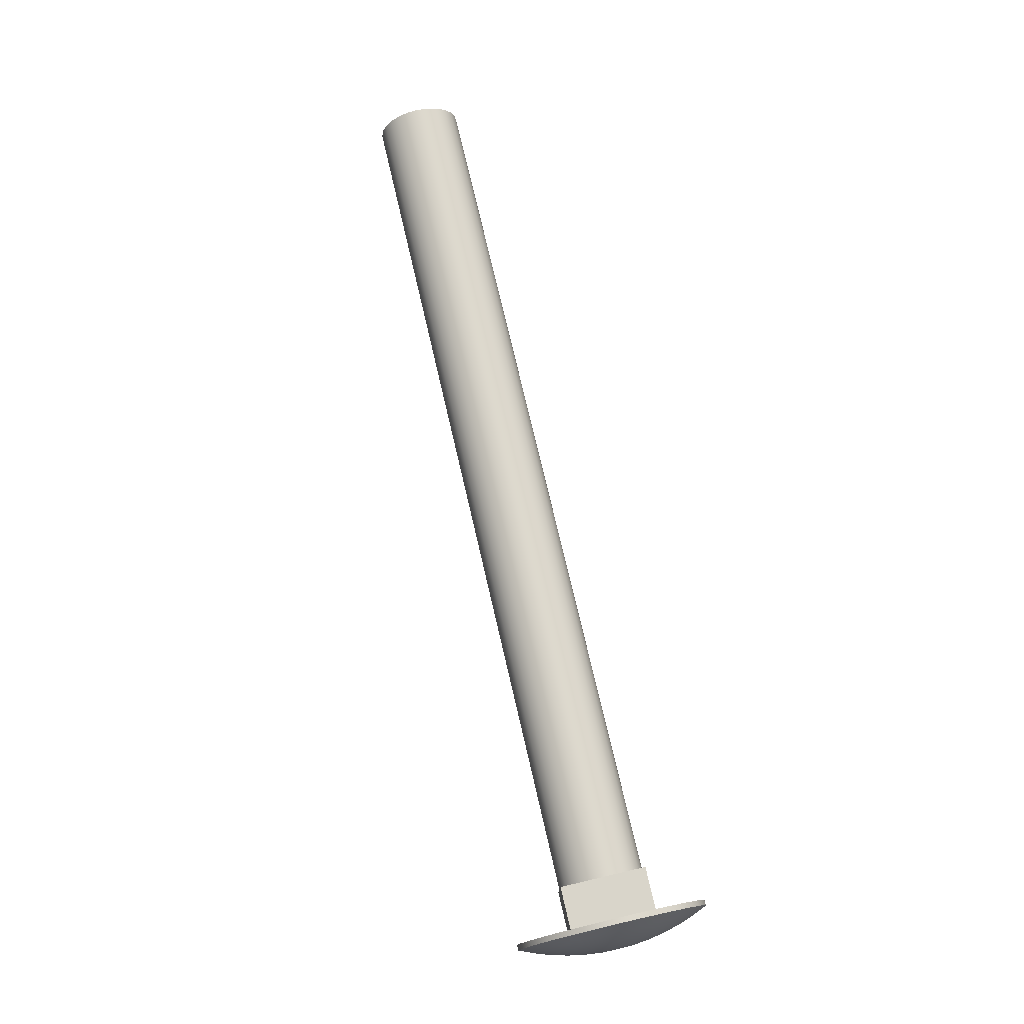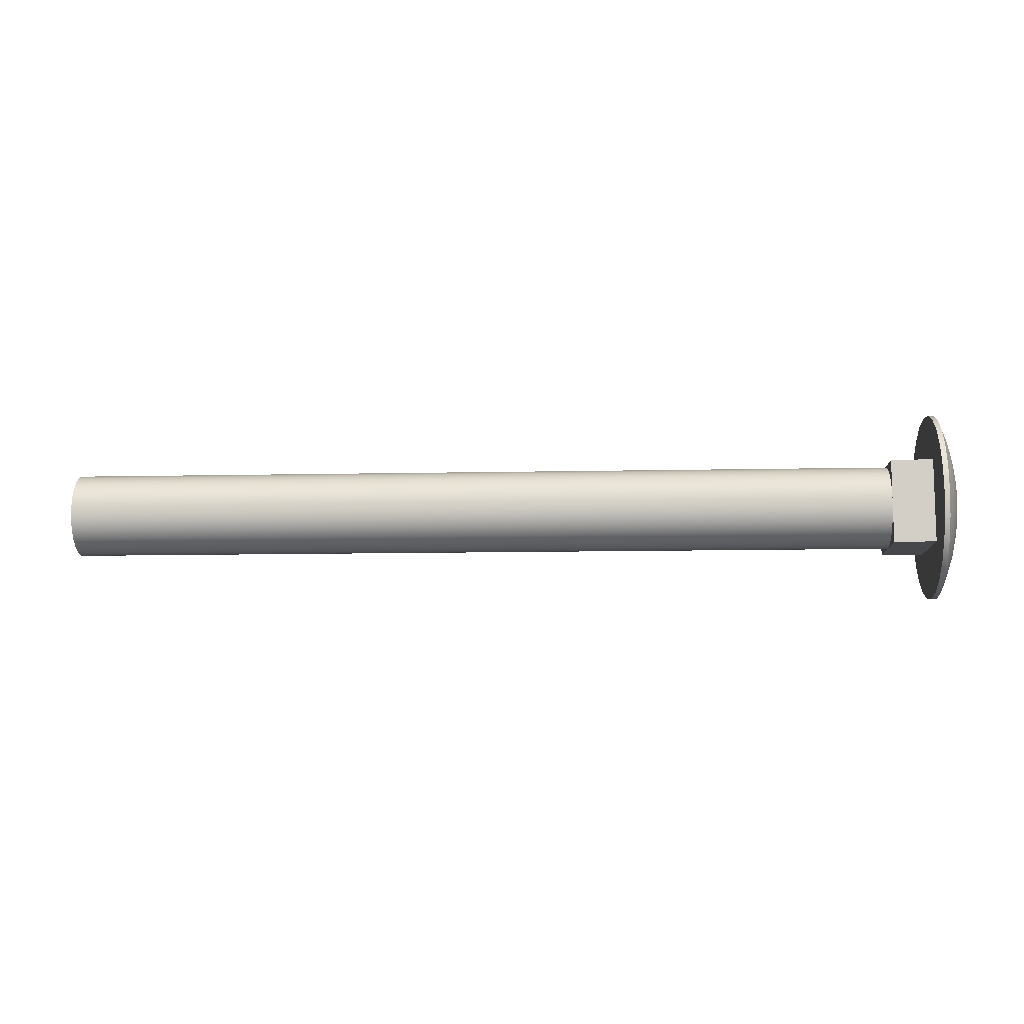
<metadata>
{"format":"obj","ext":"obj","renderer":"f3d","projection":"perspective","resolution":1024,"background":"white","views":[{"elev":74.4,"azim":-103.1,"up":"+Z"},{"elev":-10.4,"azim":-176.8,"up":"+Y"}]}
</metadata>
<code>
o Bolt_Carriage_M8_80mm4/Bolt_Carriage_M8_80mm/mesh4/mesh4-geometry#mesh4-geometry
v -0.4539 -0.1299 -0.3804
v -0.4554 -0.1358 -0.3783
v -0.4539 -0.1334 -0.3759
v -0.4554 -0.1329 -0.3821
v -0.4554 -0.1396 -0.3754
v -0.4539 -0.1675 -0.3804
v -0.4527 -0.1334 -0.3759
v -0.4539 -0.1278 -0.3856
v -0.4566 -0.1383 -0.3808
v -0.4539 -0.1379 -0.3724
v -0.4566 -0.1413 -0.3785
v -0.4539 -0.164 -0.3759
v -0.4539 -0.1696 -0.3856
v -0.4527 -0.1299 -0.3804
v -0.4554 -0.1311 -0.3865
v -0.4566 -0.136 -0.3839
v -0.4554 -0.144 -0.3736
v -0.4566 -0.1449 -0.377
v -0.4527 -0.1675 -0.3804
v -0.4554 -0.1616 -0.3783
v -0.4527 -0.1696 -0.3856
v -0.4554 -0.1645 -0.3821
v -0.4527 -0.1379 -0.3724
v -0.4539 -0.127 -0.3912
v -0.4539 -0.1704 -0.3912
v -0.4527 -0.1278 -0.3856
v -0.4575 -0.1408 -0.3834
v -0.4575 -0.1431 -0.3816
v -0.4539 -0.1431 -0.3703
v -0.4539 -0.1595 -0.3724
v -0.4575 -0.1458 -0.3805
v -0.4527 -0.164 -0.3759
v -0.4554 -0.1578 -0.3754
v -0.4527 -0.1704 -0.3912
v -0.4554 -0.1663 -0.3865
v -0.4527 -0.1583 -0.3816
v -0.4554 -0.1305 -0.3912
v -0.4566 -0.1345 -0.3874
v -0.4527 -0.1391 -0.3816
v -0.4575 -0.1391 -0.3857
v -0.4554 -0.1487 -0.373
v -0.4566 -0.1487 -0.3765
v -0.4527 -0.1595 -0.3724
v -0.4575 -0.1487 -0.3801
v -0.4566 -0.1591 -0.3808
v -0.4566 -0.156 -0.3785
v -0.4527 -0.1583 -0.4008
v -0.4566 -0.1614 -0.3839
v -0.4527 -0.1431 -0.3703
v -0.4539 -0.1278 -0.3968
v -0.4539 -0.1696 -0.3968
v -0.4527 -0.127 -0.3912
v -0.4554 -0.1669 -0.3912
v -0.4527 -0.1391 -0.4008
v -0.4582 -0.1434 -0.386
v -0.4582 -0.145 -0.3848
v -0.4582 -0.1468 -0.384
v -0.4539 -0.1487 -0.3695
v -0.4539 -0.1543 -0.3703
v -0.4554 -0.1534 -0.3736
v -0.4527 -0.1543 -0.3703
v -0.4582 -0.1487 -0.3838
v -0.4566 -0.1525 -0.377
v -0.4527 -0.1696 -0.3968
v -0.4566 -0.1629 -0.3874
v -0.4431 -0.1487 -0.3816
v -0.4554 -0.1311 -0.3959
v -0.4527 -0.1278 -0.3968
v -0.4566 -0.134 -0.3912
v -0.4554 -0.1663 -0.3959
v -0.4575 -0.138 -0.3883
v -0.4431 -0.1391 -0.3816
v -0.4582 -0.1423 -0.3875
v -0.4575 -0.1516 -0.3805
v -0.4431 -0.1583 -0.4008
v -0.4575 -0.1565 -0.3834
v -0.4575 -0.1542 -0.3816
v -0.4527 -0.1675 -0.4021
v -0.4575 -0.1583 -0.3857
v -0.4431 -0.1583 -0.3816
v -0.4527 -0.1487 -0.3695
v -0.4554 -0.1329 -0.4003
v -0.4539 -0.1675 -0.4021
v -0.4527 -0.1299 -0.4021
v -0.4554 -0.1645 -0.4003
v -0.4566 -0.1634 -0.3912
v -0.4566 -0.1629 -0.395
v -0.4431 -0.1391 -0.4008
v -0.4586 -0.1461 -0.3886
v -0.4586 -0.1468 -0.388
v -0.4586 -0.1477 -0.3876
v -0.4586 -0.1487 -0.3875
v -0.4582 -0.1506 -0.384
v -0.4431 -0.1487 -0.4008
v -0.4575 -0.1594 -0.3883
v -0.4431 -0.1512 -0.3819
v -0.4431 -0.1462 -0.3819
v -0.4539 -0.1299 -0.4021
v -0.4566 -0.136 -0.3986
v -0.4566 -0.1345 -0.395
v -0.4575 -0.1376 -0.3912
v -0.4566 -0.1614 -0.3986
v -0.4582 -0.1415 -0.3893
v -0.4431 -0.1391 -0.3912
v -0.4586 -0.1455 -0.3894
v -0.4431 -0.1583 -0.3912
v -0.4431 -0.1512 -0.4005
v -0.4582 -0.1539 -0.386
v -0.4582 -0.1524 -0.3848
v -0.4539 -0.164 -0.4065
v -0.4582 -0.1551 -0.3875
v -0.4431 -0.1535 -0.3829
v -0.2504 -0.1487 -0.3816
v -0.4431 -0.1439 -0.3829
v -0.2504 -0.1462 -0.3819
v -0.4554 -0.1358 -0.4041
v -0.4566 -0.1383 -0.4016
v -0.4554 -0.1616 -0.4041
v -0.4527 -0.1334 -0.4065
v -0.4566 -0.1591 -0.4016
v -0.4575 -0.1598 -0.3912
v -0.4575 -0.1583 -0.3968
v -0.4431 -0.1394 -0.3887
v -0.4431 -0.1394 -0.3937
v -0.4431 -0.1462 -0.4005
v -0.4586 -0.1513 -0.3886
v -0.4586 -0.1506 -0.388
v -0.4586 -0.1497 -0.3876
v -0.4431 -0.158 -0.3937
v -0.4431 -0.158 -0.3887
v -0.4431 -0.1535 -0.3996
v -0.2504 -0.1487 -0.4008
v -0.4527 -0.164 -0.4065
v -0.4582 -0.1559 -0.3893
v -0.4431 -0.1555 -0.3844
v -0.2504 -0.1512 -0.3819
v -0.2504 -0.1439 -0.3829
v -0.4431 -0.1419 -0.3844
v -0.4539 -0.1334 -0.4065
v -0.4575 -0.1391 -0.3968
v -0.4575 -0.1408 -0.3991
v -0.4575 -0.138 -0.3941
v -0.4582 -0.1413 -0.3912
v -0.4575 -0.1565 -0.3991
v -0.4586 -0.1451 -0.3903
v -0.4575 -0.1594 -0.3941
v -0.4431 -0.1403 -0.3864
v -0.2504 -0.1394 -0.3887
v -0.4431 -0.1403 -0.396
v -0.2504 -0.1394 -0.3937
v -0.4431 -0.1439 -0.3996
v -0.2504 -0.1462 -0.4005
v -0.4586 -0.1519 -0.3894
v -0.4431 -0.157 -0.396
v -0.2504 -0.1583 -0.3912
v -0.4431 -0.157 -0.3864
v -0.4431 -0.1555 -0.398
v -0.2504 -0.1512 -0.4005
v -0.4527 -0.1595 -0.41
v -0.4554 -0.1578 -0.407
v -0.2504 -0.1535 -0.3829
v -0.2504 -0.1419 -0.3844
v -0.4554 -0.1396 -0.407
v -0.4566 -0.1413 -0.404
v -0.4575 -0.1431 -0.4008
v -0.4566 -0.156 -0.404
v -0.4539 -0.1595 -0.41
v -0.4539 -0.1379 -0.41
v -0.4575 -0.1542 -0.4008
v -0.4582 -0.1561 -0.3912
v -0.4582 -0.1559 -0.3931
v -0.4582 -0.1551 -0.3949
v -0.4582 -0.1539 -0.3965
v -0.2504 -0.1403 -0.3864
v -0.2504 -0.1391 -0.3912
v -0.2504 -0.1403 -0.396
v -0.4431 -0.1419 -0.398
v -0.2504 -0.1439 -0.3996
v -0.2504 -0.158 -0.3937
v -0.2504 -0.158 -0.3887
v -0.2504 -0.1535 -0.3996
v -0.4586 -0.1523 -0.3903
v -0.2504 -0.157 -0.3864
v -0.2504 -0.1555 -0.3844
v -0.4582 -0.1423 -0.3949
v -0.4582 -0.1434 -0.3965
v -0.4582 -0.145 -0.3977
v -0.4582 -0.1415 -0.3931
v -0.4527 -0.1379 -0.41
v -0.4586 -0.145 -0.3912
v -0.4582 -0.1524 -0.3977
v -0.2504 -0.1419 -0.398
v -0.2504 -0.157 -0.396
v -0.2504 -0.1555 -0.398
v -0.4527 -0.1543 -0.4122
v -0.4554 -0.1534 -0.4088
v -0.4566 -0.1525 -0.4054
v -0.4554 -0.144 -0.4088
v -0.4566 -0.1449 -0.4054
v -0.4575 -0.1458 -0.4019
v -0.4582 -0.1468 -0.3984
v -0.4575 -0.1516 -0.4019
v -0.4539 -0.1543 -0.4122
v -0.4539 -0.1431 -0.4122
v -0.4586 -0.1524 -0.3912
v -0.4582 -0.1506 -0.3984
v -0.4586 -0.1523 -0.3922
v -0.4586 -0.1519 -0.3931
v -0.4586 -0.1513 -0.3939
v -0.4586 -0.1506 -0.3944
v -0.4586 -0.1455 -0.3931
v -0.4586 -0.1461 -0.3939
v -0.4586 -0.1468 -0.3944
v -0.4586 -0.1477 -0.3948
v -0.4586 -0.1451 -0.3922
v -0.4527 -0.1431 -0.4122
v -0.4586 -0.1497 -0.3948
v -0.4527 -0.1487 -0.4129
v -0.4554 -0.1487 -0.4095
v -0.4566 -0.1487 -0.4059
v -0.4575 -0.1487 -0.4023
v -0.4582 -0.1487 -0.3986
v -0.4586 -0.1487 -0.3949
v -0.4539 -0.1487 -0.4129
f 1 2 3
f 2 1 4
f 5 3 2
f 3 6 1
f 7 1 3
f 8 4 1
f 4 9 2
f 3 5 10
f 2 11 5
f 3 12 6
f 1 6 13
f 1 7 14
f 10 7 3
f 4 8 15
f 1 13 8
f 14 8 1
f 9 4 16
f 11 2 9
f 17 10 5
f 10 12 3
f 18 5 11
f 19 12 6
f 20 6 12
f 21 6 13
f 22 13 6
f 7 19 14
f 7 10 23
f 24 15 8
f 15 16 4
f 8 13 25
f 8 14 26
f 16 27 9
f 9 28 11
f 10 17 29
f 5 18 17
f 10 30 12
f 11 31 18
f 12 19 32
f 6 21 19
f 6 20 22
f 12 33 20
f 13 34 21
f 13 22 35
f 7 32 19
f 14 19 36
f 29 23 10
f 23 32 7
f 15 24 37
f 8 25 24
f 26 24 8
f 16 15 38
f 34 13 25
f 35 25 13
f 14 39 26
f 27 16 40
f 28 9 27
f 31 11 28
f 41 29 17
f 29 30 10
f 42 17 18
f 33 12 30
f 12 43 30
f 44 18 31
f 43 12 32
f 36 19 21
f 45 22 20
f 46 20 33
f 47 21 34
f 48 35 22
f 39 14 36
f 23 29 49
f 23 43 32
f 50 37 24
f 37 38 15
f 24 25 51
f 24 26 52
f 38 40 16
f 51 34 25
f 25 35 53
f 26 39 54
f 40 55 27
f 27 56 28
f 28 57 31
f 29 41 58
f 17 42 41
f 29 59 30
f 18 44 42
f 30 60 33
f 61 30 43
f 31 62 44
f 36 21 47
f 22 45 48
f 20 46 45
f 33 63 46
f 47 34 64
f 35 48 65
f 36 66 39
f 58 49 29
f 49 43 23
f 37 50 67
f 24 51 50
f 24 68 50
f 38 37 69
f 25 70 51
f 26 54 52
f 68 24 52
f 40 38 71
f 34 51 64
f 65 53 35
f 70 25 53
f 72 54 39
f 55 40 73
f 56 27 55
f 57 28 56
f 62 31 57
f 41 59 58
f 59 29 58
f 42 60 41
f 60 30 59
f 30 61 59
f 44 63 42
f 63 33 60
f 49 61 43
f 62 74 44
f 75 36 47
f 76 48 45
f 77 45 46
f 74 46 63
f 47 64 78
f 79 65 48
f 66 36 80
f 39 66 72
f 49 58 81
f 50 82 67
f 67 69 37
f 50 51 83
f 84 50 68
f 69 71 38
f 85 51 70
f 52 54 68
f 71 73 40
f 83 64 51
f 53 65 86
f 53 87 70
f 54 72 88
f 73 89 55
f 55 90 56
f 56 91 57
f 57 92 62
f 59 41 60
f 59 81 58
f 60 42 63
f 81 59 61
f 63 44 74
f 61 49 81
f 74 62 93
f 36 75 80
f 47 94 75
f 48 76 79
f 45 77 76
f 46 74 77
f 64 83 78
f 47 78 54
f 65 79 95
f 80 96 66
f 97 72 66
f 82 50 98
f 99 67 82
f 69 67 100
f 51 85 83
f 50 83 98
f 50 84 98
f 68 54 84
f 71 69 101
f 70 102 85
f 73 71 103
f 95 86 65
f 87 53 86
f 102 70 87
f 88 72 104
f 94 54 88
f 89 73 105
f 90 55 89
f 91 56 90
f 92 57 91
f 92 93 62
f 93 77 74
f 80 75 106
f 94 47 54
f 107 75 94
f 108 79 76
f 109 76 77
f 110 78 83
f 84 54 78
f 111 95 79
f 96 80 112
f 96 113 66
f 72 97 114
f 66 115 97
f 98 116 82
f 67 99 100
f 82 117 99
f 100 101 69
f 118 83 85
f 98 83 110
f 119 98 84
f 101 103 71
f 120 85 102
f 103 105 73
f 86 95 121
f 121 87 86
f 87 122 102
f 72 123 104
f 124 88 104
f 88 125 94
f 126 89 105
f 127 90 89
f 128 91 90
f 91 128 92
f 93 92 128
f 77 93 109
f 75 129 106
f 130 80 106
f 131 75 107
f 132 107 94
f 79 108 111
f 76 109 108
f 78 110 133
f 83 118 110
f 84 78 133
f 95 111 134
f 112 80 135
f 112 136 96
f 113 96 136
f 115 66 113
f 97 137 114
f 72 114 138
f 137 97 115
f 116 98 139
f 117 82 116
f 140 100 99
f 141 99 117
f 101 100 142
f 85 120 118
f 98 110 139
f 98 119 139
f 84 133 119
f 103 101 143
f 102 144 120
f 105 103 145
f 134 121 95
f 87 121 146
f 122 87 146
f 144 102 122
f 72 147 123
f 148 104 123
f 88 124 149
f 104 150 124
f 88 151 125
f 152 94 125
f 127 89 126
f 126 105 153
f 128 90 127
f 128 109 93
f 129 75 154
f 129 155 106
f 156 80 130
f 155 130 106
f 157 75 131
f 158 131 107
f 107 132 158
f 94 152 132
f 126 111 108
f 127 108 109
f 110 159 133
f 160 110 118
f 153 134 111
f 135 80 156
f 135 161 112
f 136 112 161
f 136 115 113
f 162 114 137
f 114 162 138
f 72 138 147
f 115 136 137
f 139 163 116
f 116 164 117
f 100 140 142
f 99 141 140
f 117 165 141
f 142 143 101
f 166 118 120
f 139 110 167
f 119 168 139
f 119 133 159
f 143 145 103
f 169 120 144
f 153 105 145
f 121 134 170
f 121 171 146
f 146 172 122
f 122 173 144
f 174 123 147
f 104 148 175
f 123 174 148
f 124 176 149
f 88 149 177
f 150 104 175
f 176 124 150
f 88 177 151
f 178 125 151
f 125 178 152
f 108 127 126
f 111 126 153
f 109 128 127
f 154 75 157
f 154 179 129
f 155 129 179
f 180 156 130
f 130 155 180
f 181 157 131
f 131 158 181
f 152 158 132
f 159 110 167
f 110 160 167
f 118 166 160
f 134 153 182
f 183 135 156
f 161 135 184
f 137 136 161
f 137 184 162
f 162 147 138
f 163 139 168
f 164 116 163
f 165 117 164
f 185 142 140
f 186 140 141
f 187 141 165
f 143 142 188
f 120 169 166
f 139 167 168
f 168 119 189
f 119 159 189
f 145 143 190
f 144 191 169
f 153 145 182
f 182 170 134
f 171 121 170
f 172 146 171
f 173 122 172
f 191 144 173
f 147 162 174
f 148 155 175
f 174 180 148
f 192 149 176
f 149 192 177
f 175 179 150
f 150 193 176
f 192 151 177
f 151 192 178
f 178 158 152
f 157 193 154
f 179 154 193
f 175 155 179
f 156 180 183
f 148 180 155
f 157 181 194
f 178 181 158
f 167 195 159
f 196 167 160
f 197 160 166
f 135 183 184
f 137 161 184
f 162 184 183
f 168 198 163
f 163 199 164
f 164 200 165
f 142 185 188
f 140 186 185
f 141 187 186
f 165 201 187
f 188 190 143
f 202 166 169
f 168 167 203
f 189 204 168
f 189 159 195
f 205 145 190
f 206 169 191
f 182 145 205
f 170 182 205
f 170 207 171
f 171 208 172
f 172 209 173
f 173 210 191
f 162 183 174
f 174 183 180
f 176 193 192
f 150 179 193
f 192 181 178
f 193 157 194
f 192 194 181
f 195 167 203
f 167 196 203
f 160 197 196
f 166 202 197
f 198 168 204
f 199 163 198
f 200 164 199
f 201 165 200
f 211 188 185
f 212 185 186
f 213 186 187
f 214 187 201
f 190 188 215
f 169 206 202
f 168 203 204
f 204 189 216
f 189 195 216
f 205 190 207
f 191 217 206
f 207 170 205
f 208 171 207
f 209 172 208
f 210 173 209
f 217 191 210
f 192 193 194
f 203 218 195
f 219 203 196
f 220 196 197
f 221 197 202
f 204 219 198
f 198 220 199
f 199 221 200
f 200 222 201
f 188 211 215
f 185 212 211
f 186 213 212
f 187 214 213
f 201 223 214
f 207 190 215
f 222 202 206
f 204 203 224
f 216 224 204
f 216 195 218
f 223 206 217
f 207 211 208
f 208 212 209
f 209 212 210
f 210 213 217
f 218 203 224
f 203 219 224
f 196 220 219
f 197 221 220
f 202 222 221
f 219 204 224
f 220 198 219
f 221 199 220
f 222 200 221
f 223 201 222
f 207 215 211
f 208 211 212
f 210 212 213
f 217 213 214
f 217 214 223
f 206 223 222
f 224 216 218
f 3 2 1
f 4 1 2
f 2 3 5
f 1 6 3
f 3 1 7
f 1 4 8
f 2 9 4
f 10 5 3
f 5 11 2
f 6 12 3
f 13 6 1
f 14 7 1
f 3 7 10
f 15 8 4
f 8 13 1
f 1 8 14
f 16 4 9
f 9 2 11
f 5 10 17
f 3 12 10
f 11 5 18
f 6 12 19
f 12 6 20
f 13 6 21
f 6 13 22
f 14 19 7
f 23 10 7
f 8 15 24
f 4 16 15
f 25 13 8
f 26 14 8
f 9 27 16
f 11 28 9
f 29 17 10
f 17 18 5
f 12 30 10
f 18 31 11
f 32 19 12
f 19 21 6
f 22 20 6
f 20 33 12
f 21 34 13
f 35 22 13
f 19 32 7
f 36 19 14
f 10 23 29
f 7 32 23
f 37 24 15
f 24 25 8
f 8 24 26
f 38 15 16
f 25 13 34
f 13 25 35
f 26 39 14
f 40 16 27
f 27 9 28
f 28 11 31
f 17 29 41
f 10 30 29
f 18 17 42
f 30 12 33
f 30 43 12
f 31 18 44
f 32 12 43
f 21 19 36
f 20 22 45
f 33 20 46
f 34 21 47
f 22 35 48
f 36 14 39
f 49 29 23
f 32 43 23
f 24 37 50
f 15 38 37
f 51 25 24
f 52 26 24
f 16 40 38
f 25 34 51
f 53 35 25
f 54 39 26
f 27 55 40
f 28 56 27
f 31 57 28
f 58 41 29
f 41 42 17
f 30 59 29
f 42 44 18
f 33 60 30
f 43 30 61
f 44 62 31
f 47 21 36
f 48 45 22
f 45 46 20
f 46 63 33
f 64 34 47
f 65 48 35
f 39 66 36
f 29 49 58
f 23 43 49
f 67 50 37
f 50 51 24
f 50 68 24
f 69 37 38
f 51 70 25
f 52 54 26
f 52 24 68
f 71 38 40
f 64 51 34
f 35 53 65
f 53 25 70
f 39 54 72
f 73 40 55
f 55 27 56
f 56 28 57
f 57 31 62
f 58 59 41
f 58 29 59
f 41 60 42
f 59 30 60
f 59 61 30
f 42 63 44
f 60 33 63
f 43 61 49
f 44 74 62
f 47 36 75
f 45 48 76
f 46 45 77
f 63 46 74
f 78 64 47
f 48 65 79
f 80 36 66
f 72 66 39
f 81 58 49
f 67 82 50
f 37 69 67
f 83 51 50
f 68 50 84
f 38 71 69
f 70 51 85
f 68 54 52
f 40 73 71
f 51 64 83
f 86 65 53
f 70 87 53
f 88 72 54
f 55 89 73
f 56 90 55
f 57 91 56
f 62 92 57
f 60 41 59
f 58 81 59
f 63 42 60
f 61 59 81
f 74 44 63
f 81 49 61
f 93 62 74
f 80 75 36
f 75 94 47
f 79 76 48
f 76 77 45
f 77 74 46
f 78 83 64
f 54 78 47
f 95 79 65
f 66 96 80
f 66 72 97
f 98 50 82
f 82 67 99
f 100 67 69
f 83 85 51
f 98 83 50
f 98 84 50
f 84 54 68
f 101 69 71
f 85 102 70
f 103 71 73
f 65 86 95
f 86 53 87
f 87 70 102
f 104 72 88
f 88 54 94
f 105 73 89
f 89 55 90
f 90 56 91
f 91 57 92
f 62 93 92
f 74 77 93
f 106 75 80
f 54 47 94
f 94 75 107
f 76 79 108
f 77 76 109
f 83 78 110
f 78 54 84
f 79 95 111
f 112 80 96
f 66 113 96
f 114 97 72
f 97 115 66
f 82 116 98
f 100 99 67
f 99 117 82
f 69 101 100
f 85 83 118
f 110 83 98
f 84 98 119
f 71 103 101
f 102 85 120
f 73 105 103
f 121 95 86
f 86 87 121
f 102 122 87
f 104 123 72
f 104 88 124
f 94 125 88
f 105 89 126
f 89 90 127
f 90 91 128
f 92 128 91
f 128 92 93
f 109 93 77
f 106 129 75
f 106 80 130
f 107 75 131
f 94 107 132
f 111 108 79
f 108 109 76
f 133 110 78
f 110 118 83
f 133 78 84
f 134 111 95
f 135 80 112
f 96 136 112
f 136 96 113
f 113 66 115
f 114 137 97
f 138 114 72
f 115 97 137
f 139 98 116
f 116 82 117
f 99 100 140
f 117 99 141
f 142 100 101
f 118 120 85
f 139 110 98
f 139 119 98
f 119 133 84
f 143 101 103
f 120 144 102
f 145 103 105
f 95 121 134
f 146 121 87
f 146 87 122
f 122 102 144
f 123 147 72
f 123 104 148
f 149 124 88
f 124 150 104
f 125 151 88
f 125 94 152
f 126 89 127
f 153 105 126
f 127 90 128
f 93 109 128
f 154 75 129
f 106 155 129
f 130 80 156
f 106 130 155
f 131 75 157
f 107 131 158
f 158 132 107
f 132 152 94
f 108 111 126
f 109 108 127
f 133 159 110
f 118 110 160
f 111 134 153
f 156 80 135
f 112 161 135
f 161 112 136
f 113 115 136
f 137 114 162
f 138 162 114
f 147 138 72
f 137 136 115
f 116 163 139
f 117 164 116
f 142 140 100
f 140 141 99
f 141 165 117
f 101 143 142
f 120 118 166
f 167 110 139
f 139 168 119
f 159 133 119
f 103 145 143
f 144 120 169
f 145 105 153
f 170 134 121
f 146 171 121
f 122 172 146
f 144 173 122
f 147 123 174
f 175 148 104
f 148 174 123
f 149 176 124
f 177 149 88
f 175 104 150
f 150 124 176
f 151 177 88
f 151 125 178
f 152 178 125
f 126 127 108
f 153 126 111
f 127 128 109
f 157 75 154
f 129 179 154
f 179 129 155
f 130 156 180
f 180 155 130
f 131 157 181
f 181 158 131
f 132 158 152
f 167 110 159
f 167 160 110
f 160 166 118
f 182 153 134
f 156 135 183
f 184 135 161
f 161 136 137
f 162 184 137
f 138 147 162
f 168 139 163
f 163 116 164
f 164 117 165
f 140 142 185
f 141 140 186
f 165 141 187
f 188 142 143
f 166 169 120
f 168 167 139
f 189 119 168
f 189 159 119
f 190 143 145
f 169 191 144
f 182 145 153
f 134 170 182
f 170 121 171
f 171 146 172
f 172 122 173
f 173 144 191
f 174 162 147
f 175 155 148
f 148 180 174
f 176 149 192
f 177 192 149
f 150 179 175
f 176 193 150
f 177 151 192
f 178 192 151
f 152 158 178
f 154 193 157
f 193 154 179
f 179 155 175
f 183 180 156
f 155 180 148
f 194 181 157
f 158 181 178
f 159 195 167
f 160 167 196
f 166 160 197
f 184 183 135
f 184 161 137
f 183 184 162
f 163 198 168
f 164 199 163
f 165 200 164
f 188 185 142
f 185 186 140
f 186 187 141
f 187 201 165
f 143 190 188
f 169 166 202
f 203 167 168
f 168 204 189
f 195 159 189
f 190 145 205
f 191 169 206
f 205 145 182
f 205 182 170
f 171 207 170
f 172 208 171
f 173 209 172
f 191 210 173
f 174 183 162
f 180 183 174
f 192 193 176
f 193 179 150
f 178 181 192
f 194 157 193
f 181 194 192
f 203 167 195
f 203 196 167
f 196 197 160
f 197 202 166
f 204 168 198
f 198 163 199
f 199 164 200
f 200 165 201
f 185 188 211
f 186 185 212
f 187 186 213
f 201 187 214
f 215 188 190
f 202 206 169
f 204 203 168
f 216 189 204
f 216 195 189
f 207 190 205
f 206 217 191
f 205 170 207
f 207 171 208
f 208 172 209
f 209 173 210
f 210 191 217
f 194 193 192
f 195 218 203
f 196 203 219
f 197 196 220
f 202 197 221
f 198 219 204
f 199 220 198
f 200 221 199
f 201 222 200
f 215 211 188
f 211 212 185
f 212 213 186
f 213 214 187
f 214 223 201
f 215 190 207
f 206 202 222
f 224 203 204
f 204 224 216
f 218 195 216
f 217 206 223
f 208 211 207
f 209 212 208
f 210 212 209
f 217 213 210
f 224 203 218
f 224 219 203
f 219 220 196
f 220 221 197
f 221 222 202
f 224 204 219
f 219 198 220
f 220 199 221
f 221 200 222
f 222 201 223
f 211 215 207
f 212 211 208
f 213 212 210
f 214 213 217
f 223 214 217
f 222 223 206
f 218 216 224

</code>
